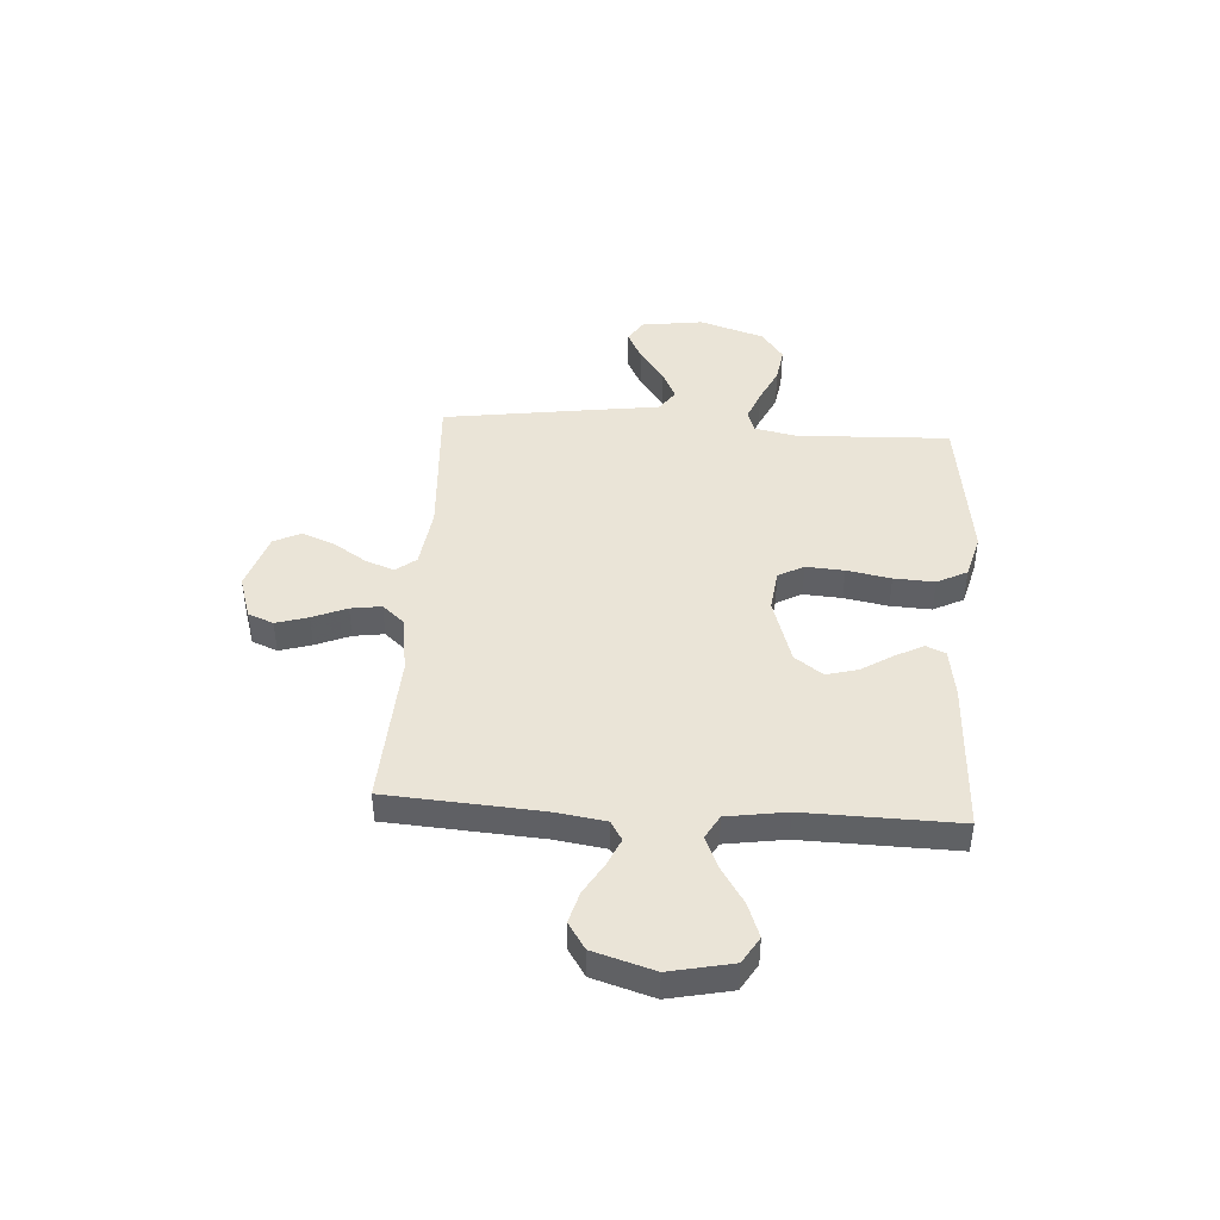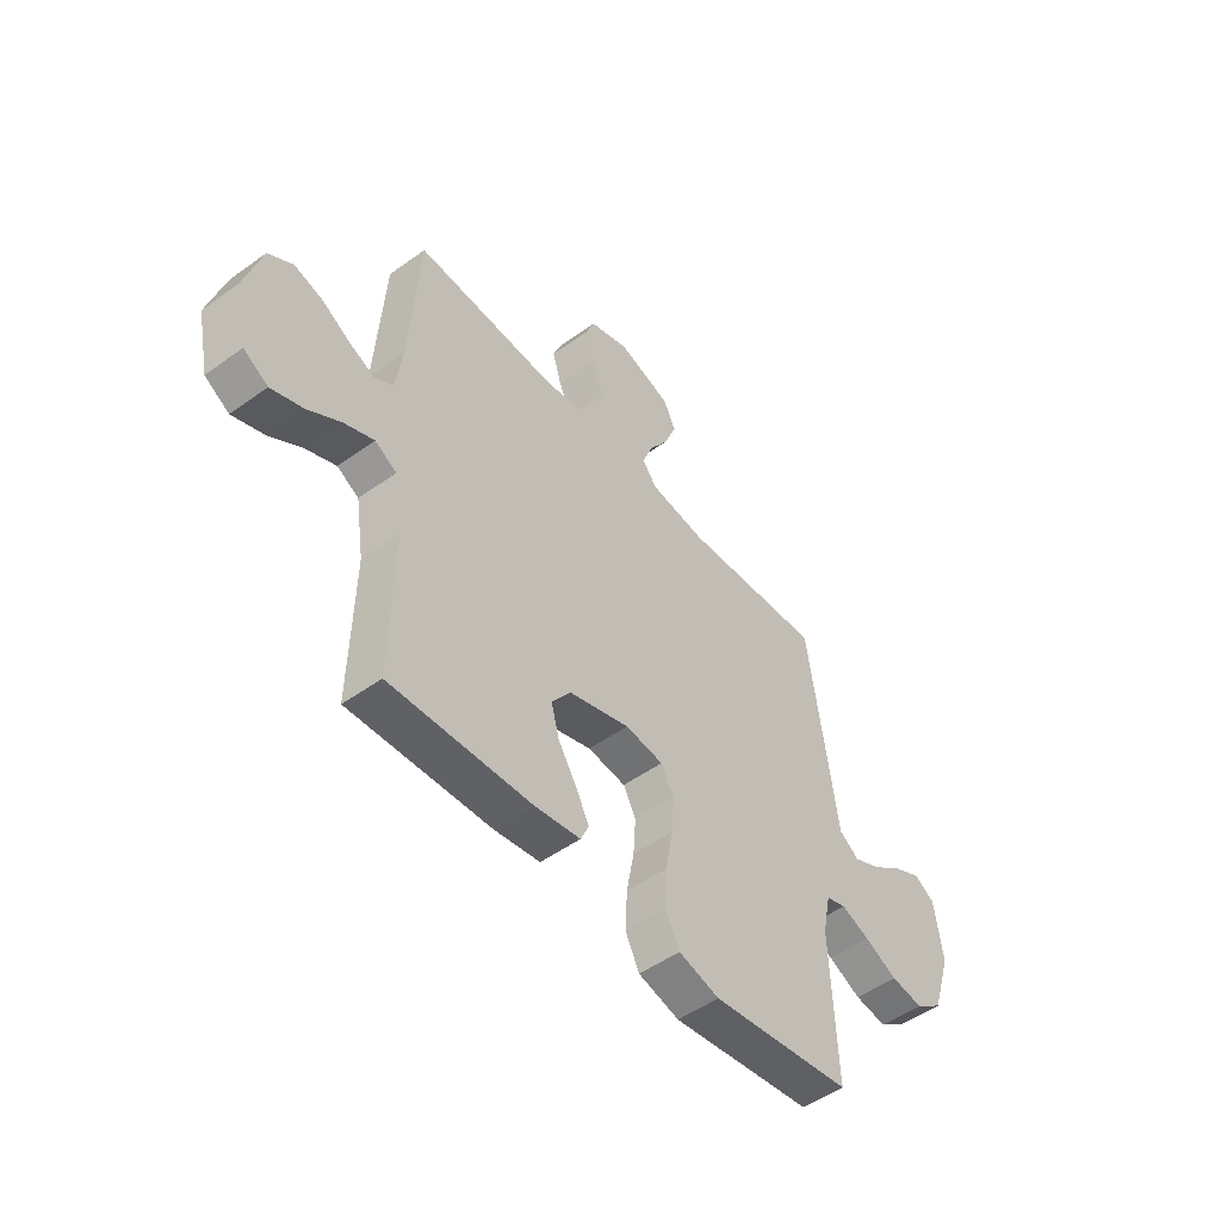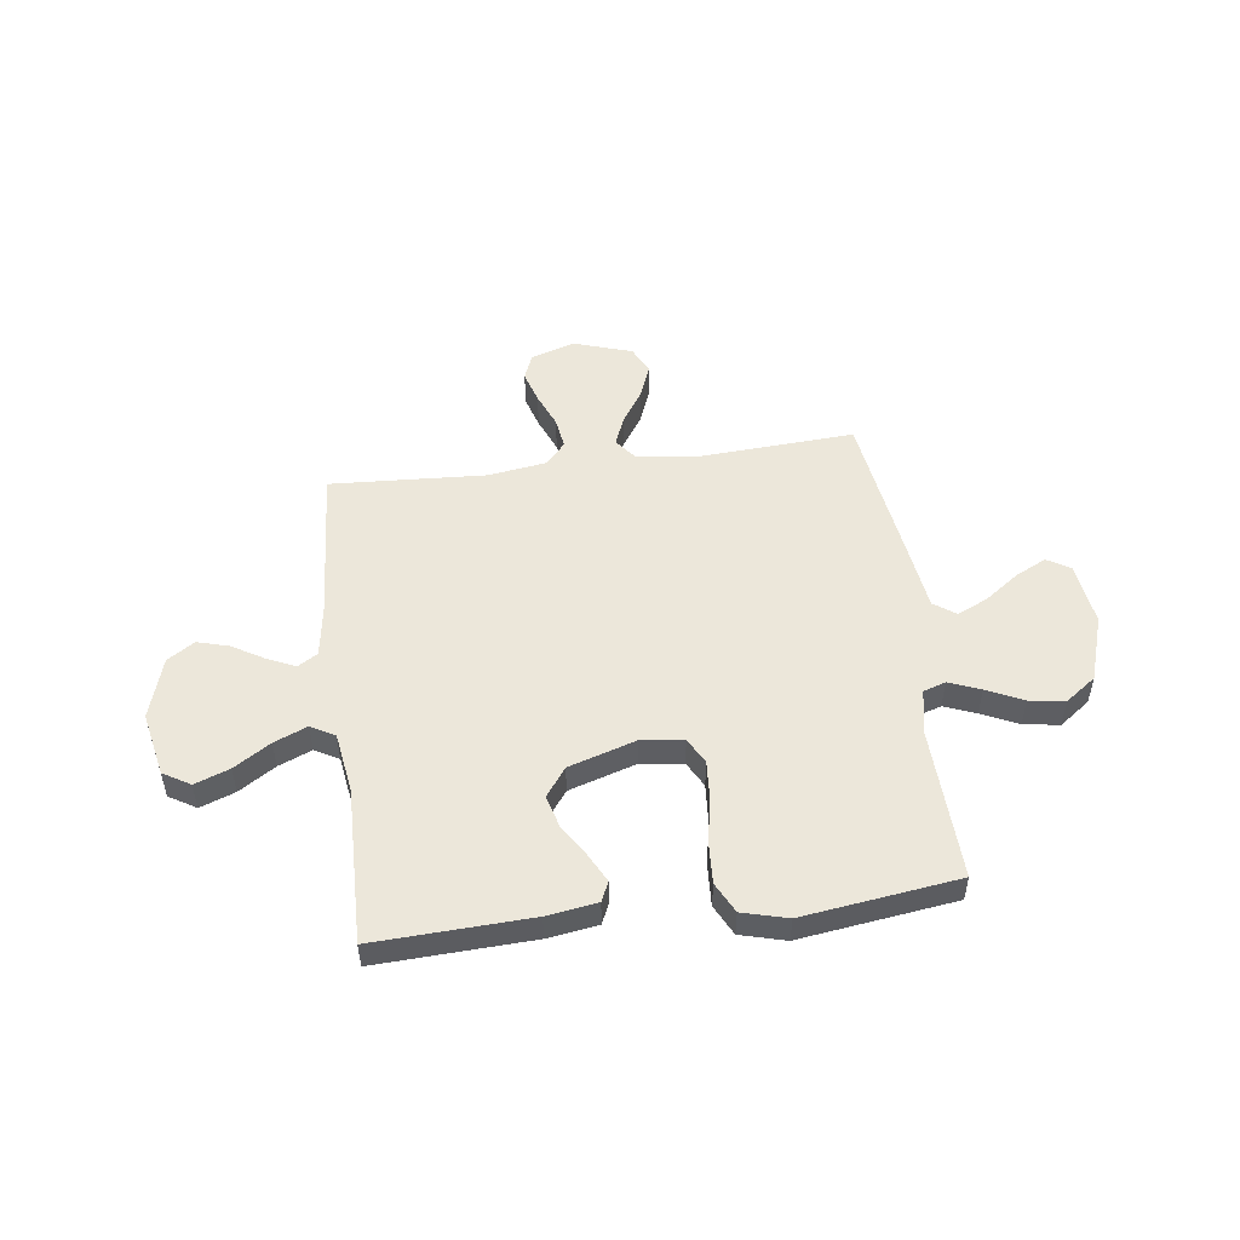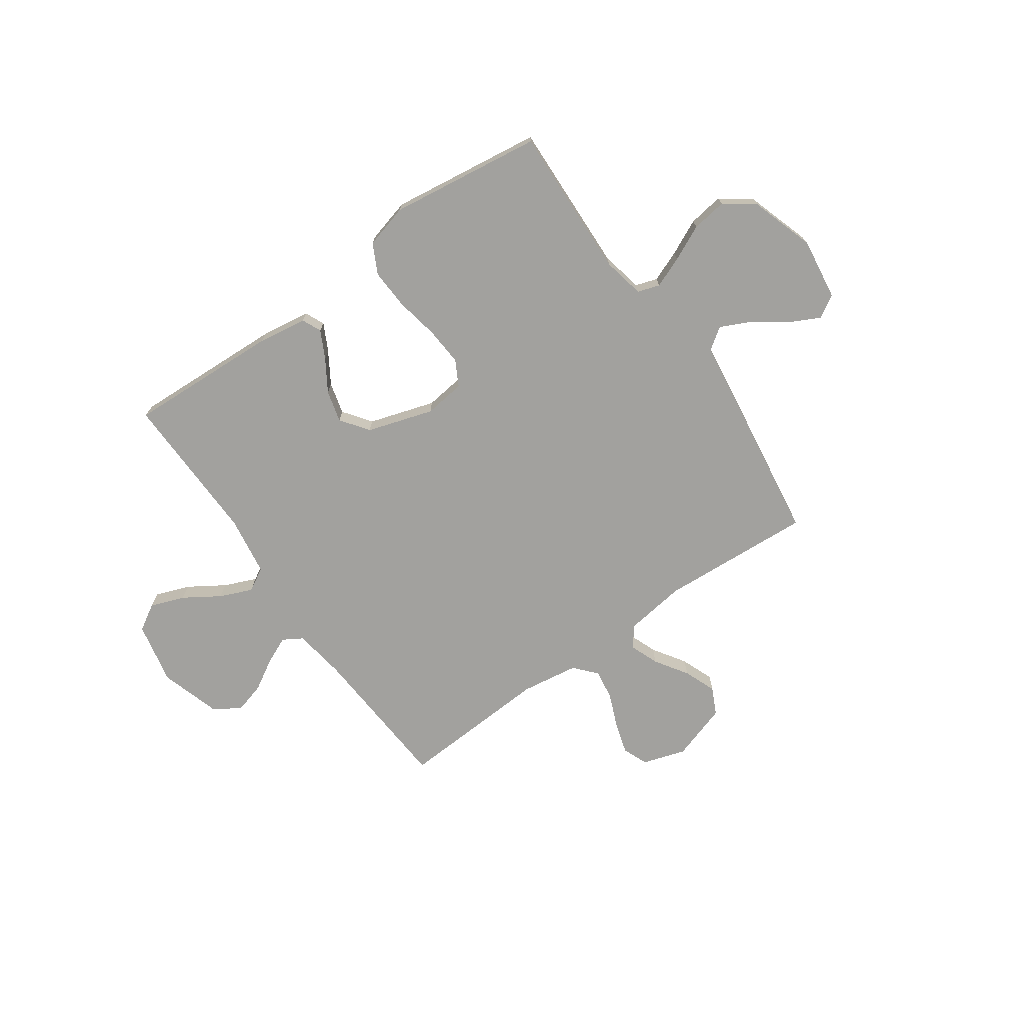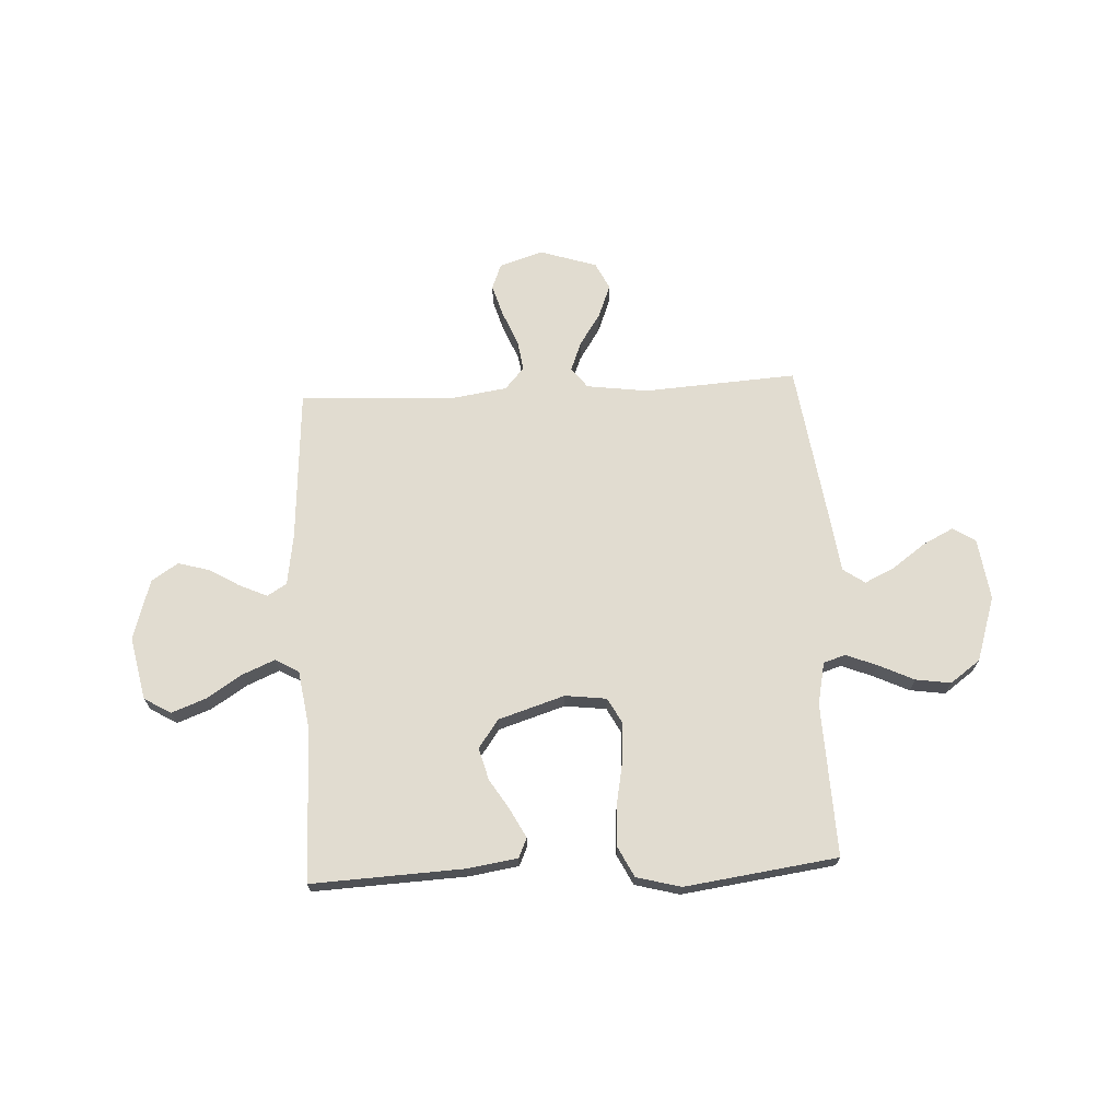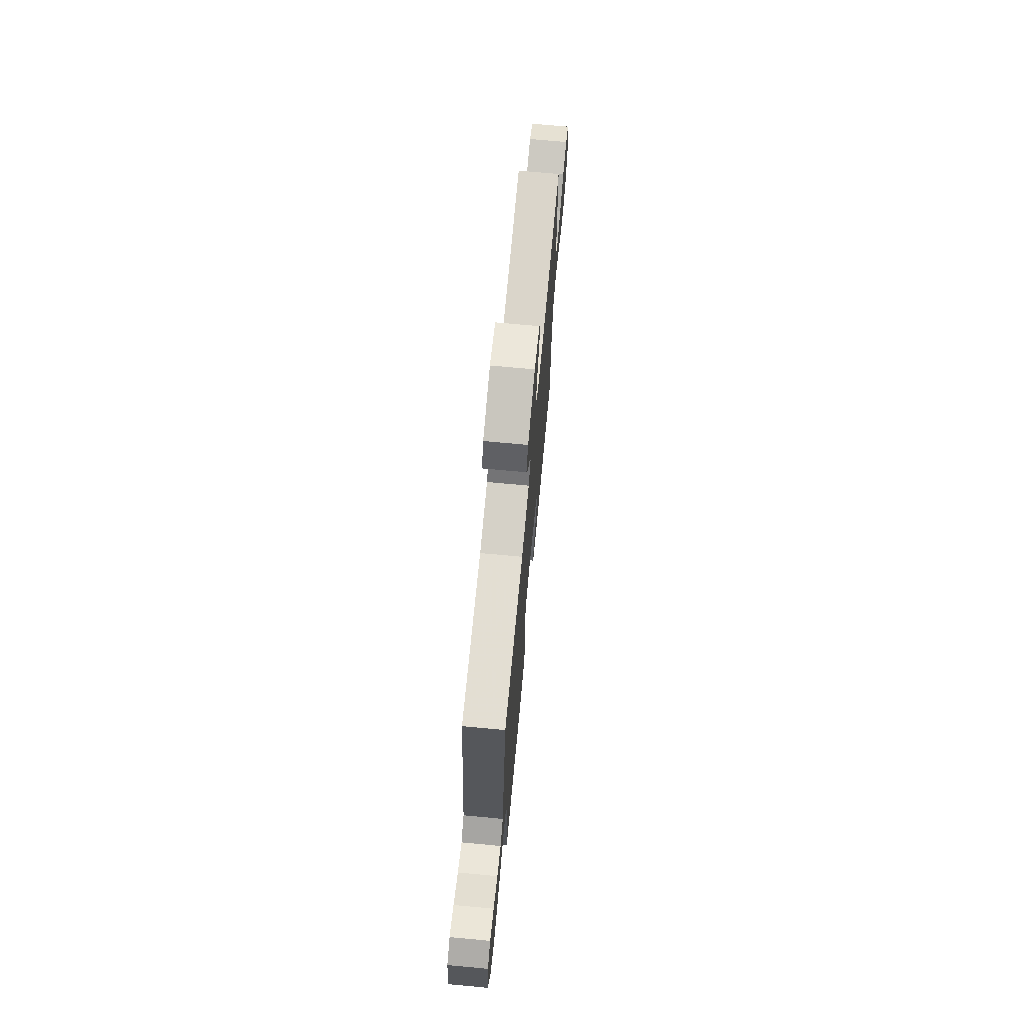
<metadata>
{"format":"obj","ext":"obj","renderer":"f3d","projection":"perspective","resolution":1024,"background":"white","views":[{"elev":43.7,"azim":93.8,"up":"+Y"},{"elev":-50.2,"azim":128.4,"up":"+Z"},{"elev":51.3,"azim":172.7,"up":"+Y"},{"elev":-72.1,"azim":-144.8,"up":"+Y"},{"elev":69.4,"azim":177.1,"up":"+Y"},{"elev":71.1,"azim":-84.7,"up":"+Z"}]}
</metadata>
<code>
v -0.5 0.07 -0.5
v -0.488 0.07 -0.2
v -0.505 0.07 -0.117
v -0.548 0.07 -0.103
v -0.609 0.07 -0.127
v -0.679 0.07 -0.16
v -0.748 0.07 -0.17
v -0.807 0.07 -0.127
v -0.848 0.07 0
v -0.831 0.07 0.122
v -0.787 0.07 0.149
v -0.727 0.07 0.119
v -0.662 0.07 0.072
v -0.603 0.07 0.044
v -0.56 0.07 0.074
v -0.543 0.07 0.2
v -0.5 0.07 0.5
v -0.2 0.07 0.481
v -0.08 0.07 0.497
v -0.049 0.07 0.537
v -0.071 0.07 0.594
v -0.113 0.07 0.658
v -0.138 0.07 0.722
v -0.112 0.07 0.775
v 0 0.07 0.811
v 0.085 0.07 0.784
v 0.105 0.07 0.734
v 0.086 0.07 0.671
v 0.058 0.07 0.604
v 0.049 0.07 0.544
v 0.087 0.07 0.501
v 0.2 0.07 0.484
v 0.5 0.07 0.5
v 0.52 0.07 0.2
v 0.535 0.07 0.099
v 0.573 0.07 0.076
v 0.627 0.07 0.1
v 0.688 0.07 0.136
v 0.749 0.07 0.153
v 0.801 0.07 0.119
v 0.837 0.07 0
v 0.811 0.07 -0.123
v 0.759 0.07 -0.154
v 0.692 0.07 -0.129
v 0.622 0.07 -0.084
v 0.558 0.07 -0.057
v 0.512 0.07 -0.083
v 0.494 0.07 -0.2
v 0.5 0.07 -0.5
v 0.2 0.07 -0.486
v 0.103 0.07 -0.471
v 0.086 0.07 -0.433
v 0.114 0.07 -0.379
v 0.153 0.07 -0.317
v 0.17 0.07 -0.254
v 0.13 0.07 -0.199
v 0 0.07 -0.158
v -0.081 0.07 -0.168
v -0.108 0.07 -0.218
v -0.103 0.07 -0.293
v -0.087 0.07 -0.379
v -0.083 0.07 -0.459
v -0.113 0.07 -0.518
v -0.2 0.07 -0.541
v -0.5 0 -0.5
v -0.488 0 -0.2
v -0.505 0 -0.117
v -0.548 0 -0.103
v -0.609 0 -0.127
v -0.679 0 -0.16
v -0.748 0 -0.17
v -0.807 0 -0.127
v -0.848 0 0
v -0.831 0 0.122
v -0.787 0 0.149
v -0.727 0 0.119
v -0.662 0 0.072
v -0.603 0 0.044
v -0.56 0 0.074
v -0.543 0 0.2
v -0.5 0 0.5
v -0.2 0 0.481
v -0.08 0 0.497
v -0.049 0 0.537
v -0.071 0 0.594
v -0.113 0 0.658
v -0.138 0 0.722
v -0.112 0 0.775
v 0 0 0.811
v 0.085 0 0.784
v 0.105 0 0.734
v 0.086 0 0.671
v 0.058 0 0.604
v 0.049 0 0.544
v 0.087 0 0.501
v 0.2 0 0.484
v 0.5 0 0.5
v 0.52 0 0.2
v 0.535 0 0.099
v 0.573 0 0.076
v 0.627 0 0.1
v 0.688 0 0.136
v 0.749 0 0.153
v 0.801 0 0.119
v 0.837 0 0
v 0.811 0 -0.123
v 0.759 0 -0.154
v 0.692 0 -0.129
v 0.622 0 -0.084
v 0.558 0 -0.057
v 0.512 0 -0.083
v 0.494 0 -0.2
v 0.5 0 -0.5
v 0.2 0 -0.486
v 0.103 0 -0.471
v 0.086 0 -0.433
v 0.114 0 -0.379
v 0.153 0 -0.317
v 0.17 0 -0.254
v 0.13 0 -0.199
v 0 0 -0.158
v -0.081 0 -0.168
v -0.108 0 -0.218
v -0.103 0 -0.293
v -0.087 0 -0.379
v -0.083 0 -0.459
v -0.113 0 -0.518
v -0.2 0 -0.541
f 64 1 2
f 63 64 2
f 62 63 2
f 61 62 2
f 60 61 2
f 59 60 2 3
f 58 59 3 4
f 57 58 4
f 52 53 54
f 51 52 54
f 50 51 54
f 49 50 54
f 48 49 54
f 47 48 54 55
f 46 47 55 56
f 43 44 45
f 42 43 45
f 41 42 45
f 40 41 45
f 39 40 45
f 38 39 45
f 37 38 45
f 36 37 45 46
f 46 56 57
f 36 46 57
f 35 36 57
f 32 33 34
f 35 57 4
f 34 35 4
f 32 34 4
f 31 32 4
f 27 28 29
f 26 27 29
f 25 26 29
f 24 25 29
f 23 24 29
f 22 23 29
f 21 22 29
f 20 21 29 30
f 15 16 17 18
f 15 18 19
f 11 12 13
f 10 11 13
f 9 10 13
f 8 9 13
f 7 8 13
f 6 7 13
f 5 6 13
f 5 13 14
f 4 5 14 15
f 19 20 30 31
f 4 15 19 31
f 66 65 128
f 66 128 127
f 66 127 126
f 66 126 125
f 66 125 124
f 67 66 124 123
f 68 67 123 122
f 68 122 121
f 118 117 116
f 118 116 115
f 118 115 114
f 118 114 113
f 118 113 112
f 119 118 112 111
f 120 119 111 110
f 109 108 107
f 109 107 106
f 109 106 105
f 109 105 104
f 109 104 103
f 109 103 102
f 109 102 101
f 110 109 101 100
f 121 120 110
f 121 110 100
f 121 100 99
f 98 97 96
f 68 121 99
f 68 99 98
f 68 98 96
f 68 96 95
f 93 92 91
f 93 91 90
f 93 90 89
f 93 89 88
f 93 88 87
f 93 87 86
f 93 86 85
f 94 93 85 84
f 82 81 80 79
f 83 82 79
f 77 76 75
f 77 75 74
f 77 74 73
f 77 73 72
f 77 72 71
f 77 71 70
f 77 70 69
f 78 77 69
f 79 78 69 68
f 95 94 84 83
f 95 83 79 68
f 1 65 66 2
f 2 66 67 3
f 3 67 68 4
f 4 68 69 5
f 5 69 70 6
f 6 70 71 7
f 7 71 72 8
f 8 72 73 9
f 9 73 74 10
f 10 74 75 11
f 11 75 76 12
f 12 76 77 13
f 13 77 78 14
f 14 78 79 15
f 15 79 80 16
f 16 80 81 17
f 17 81 82 18
f 18 82 83 19
f 19 83 84 20
f 20 84 85 21
f 21 85 86 22
f 22 86 87 23
f 23 87 88 24
f 24 88 89 25
f 25 89 90 26
f 26 90 91 27
f 27 91 92 28
f 28 92 93 29
f 29 93 94 30
f 30 94 95 31
f 31 95 96 32
f 32 96 97 33
f 33 97 98 34
f 34 98 99 35
f 35 99 100 36
f 36 100 101 37
f 37 101 102 38
f 38 102 103 39
f 39 103 104 40
f 40 104 105 41
f 41 105 106 42
f 42 106 107 43
f 43 107 108 44
f 44 108 109 45
f 45 109 110 46
f 46 110 111 47
f 47 111 112 48
f 48 112 113 49
f 49 113 114 50
f 50 114 115 51
f 51 115 116 52
f 52 116 117 53
f 53 117 118 54
f 54 118 119 55
f 55 119 120 56
f 56 120 121 57
f 57 121 122 58
f 58 122 123 59
f 59 123 124 60
f 60 124 125 61
f 61 125 126 62
f 62 126 127 63
f 63 127 128 64
f 64 128 65 1

</code>
